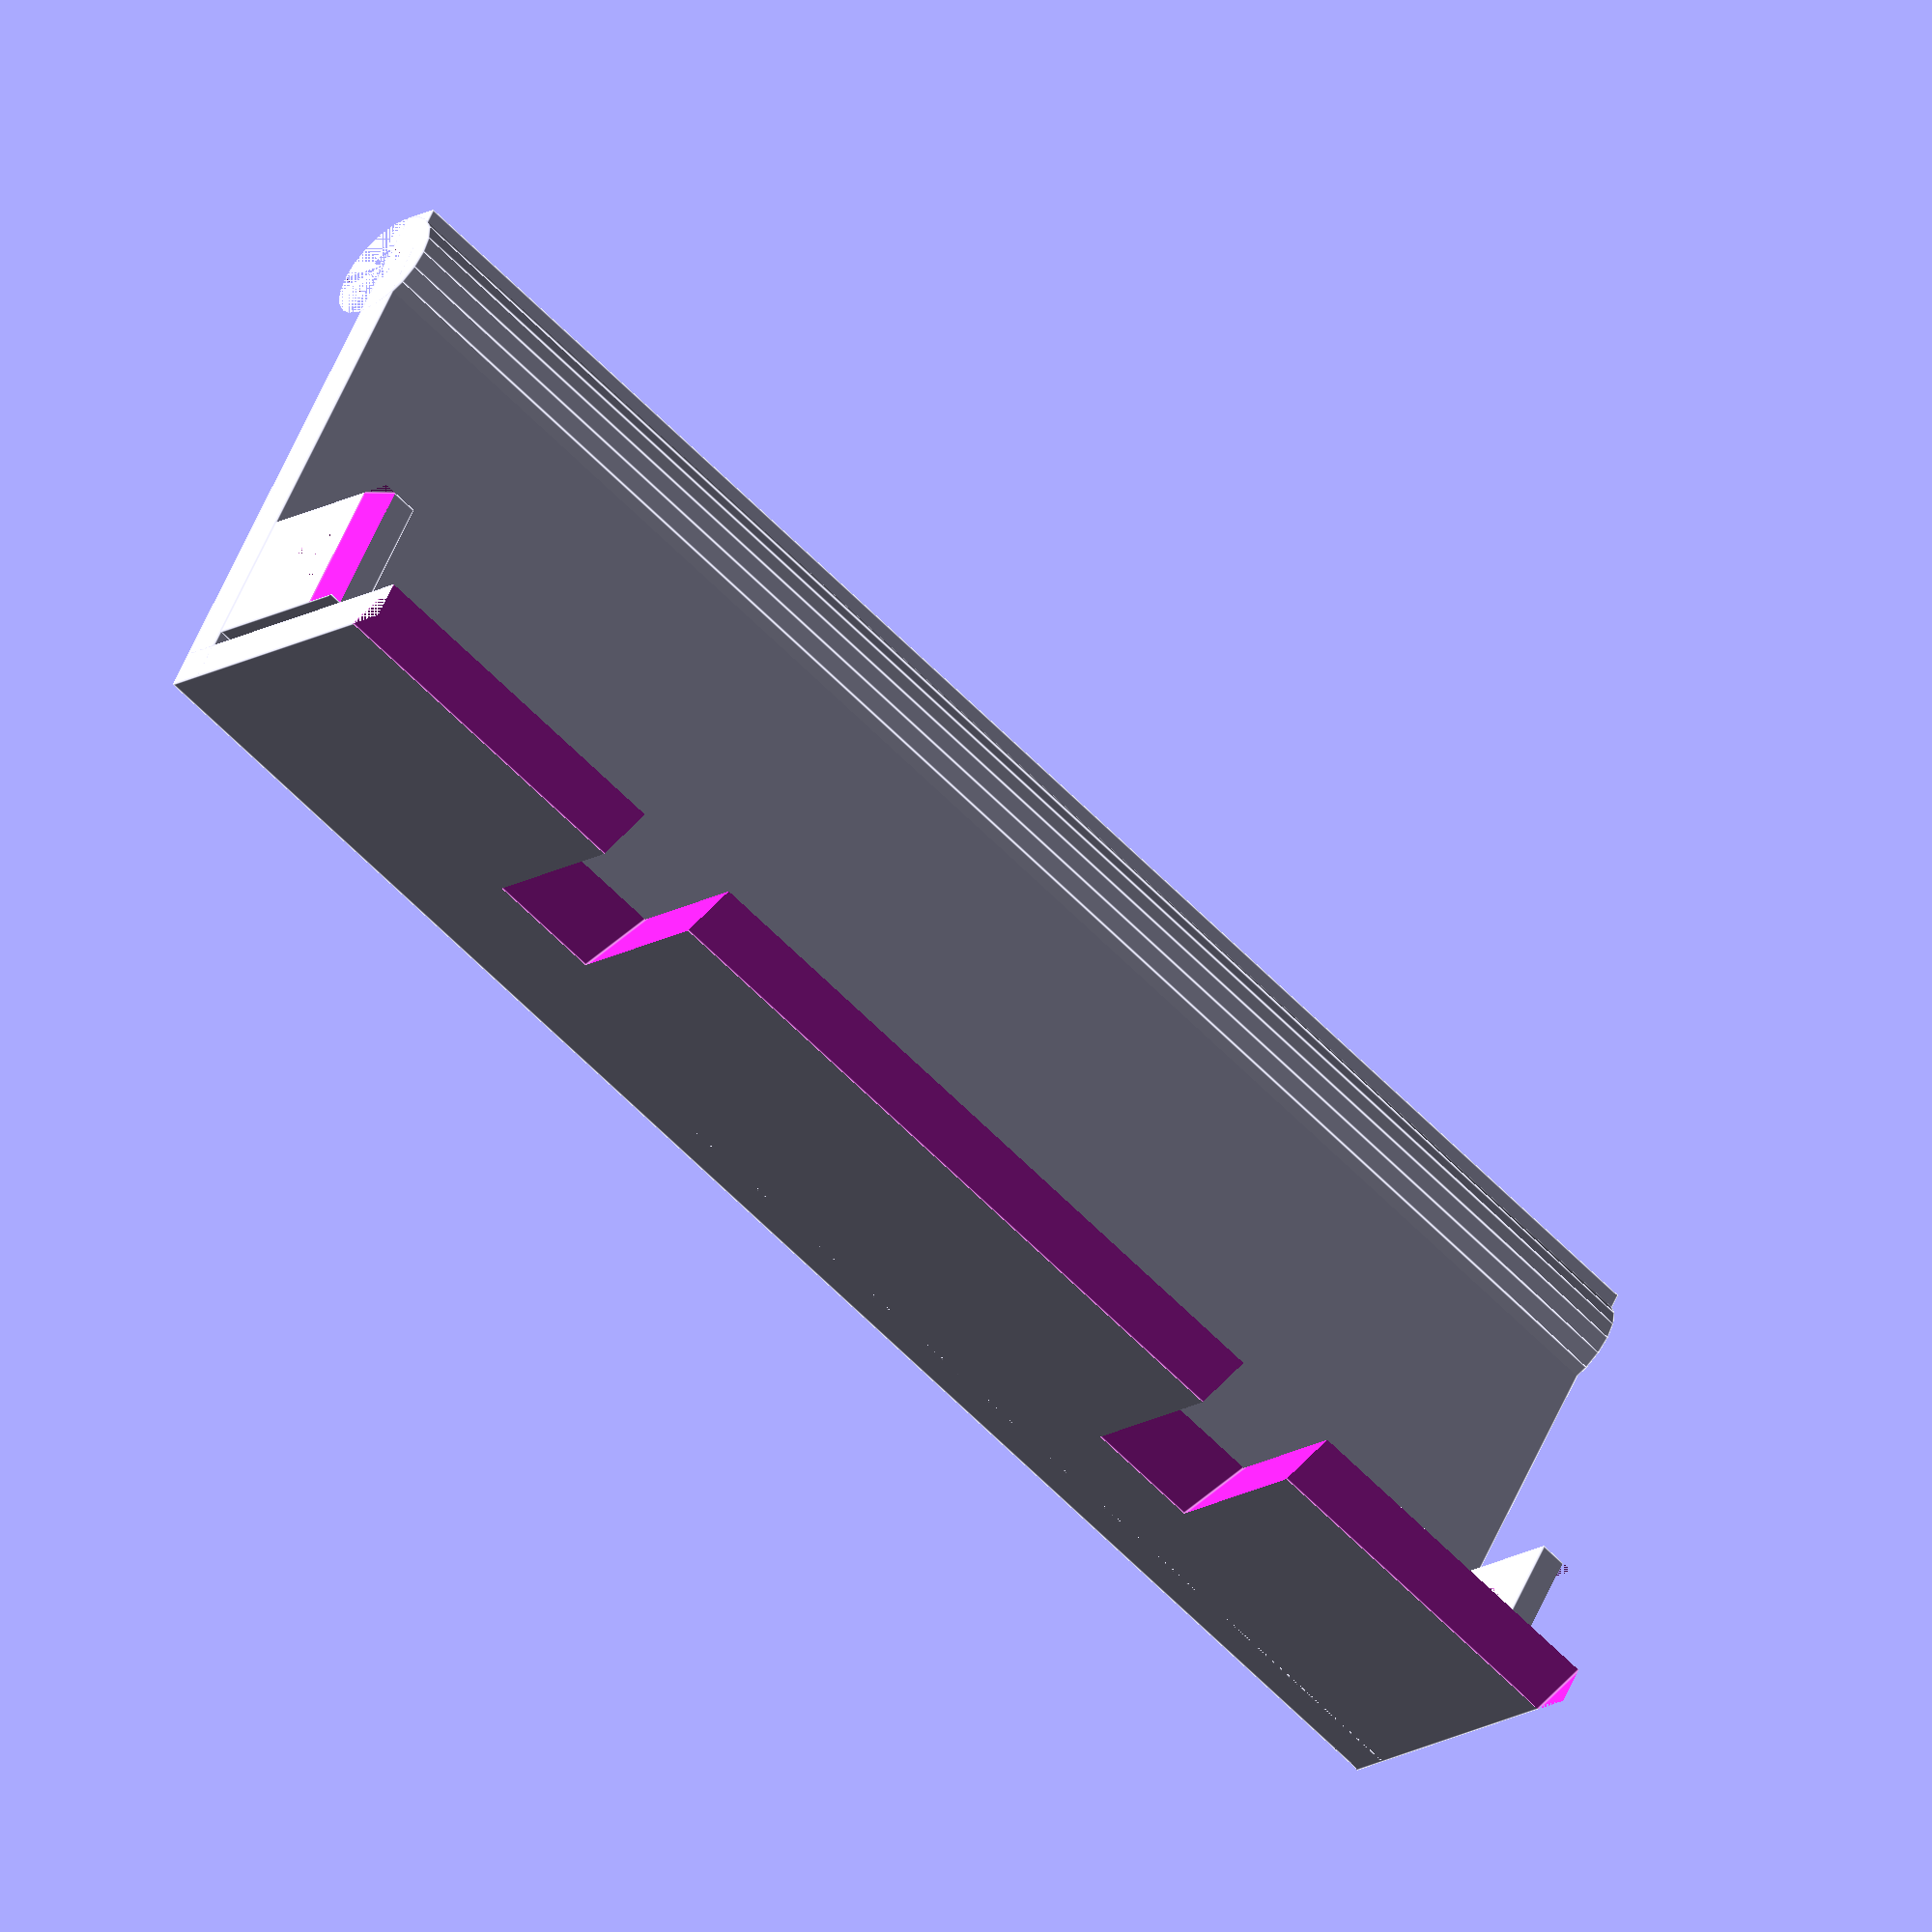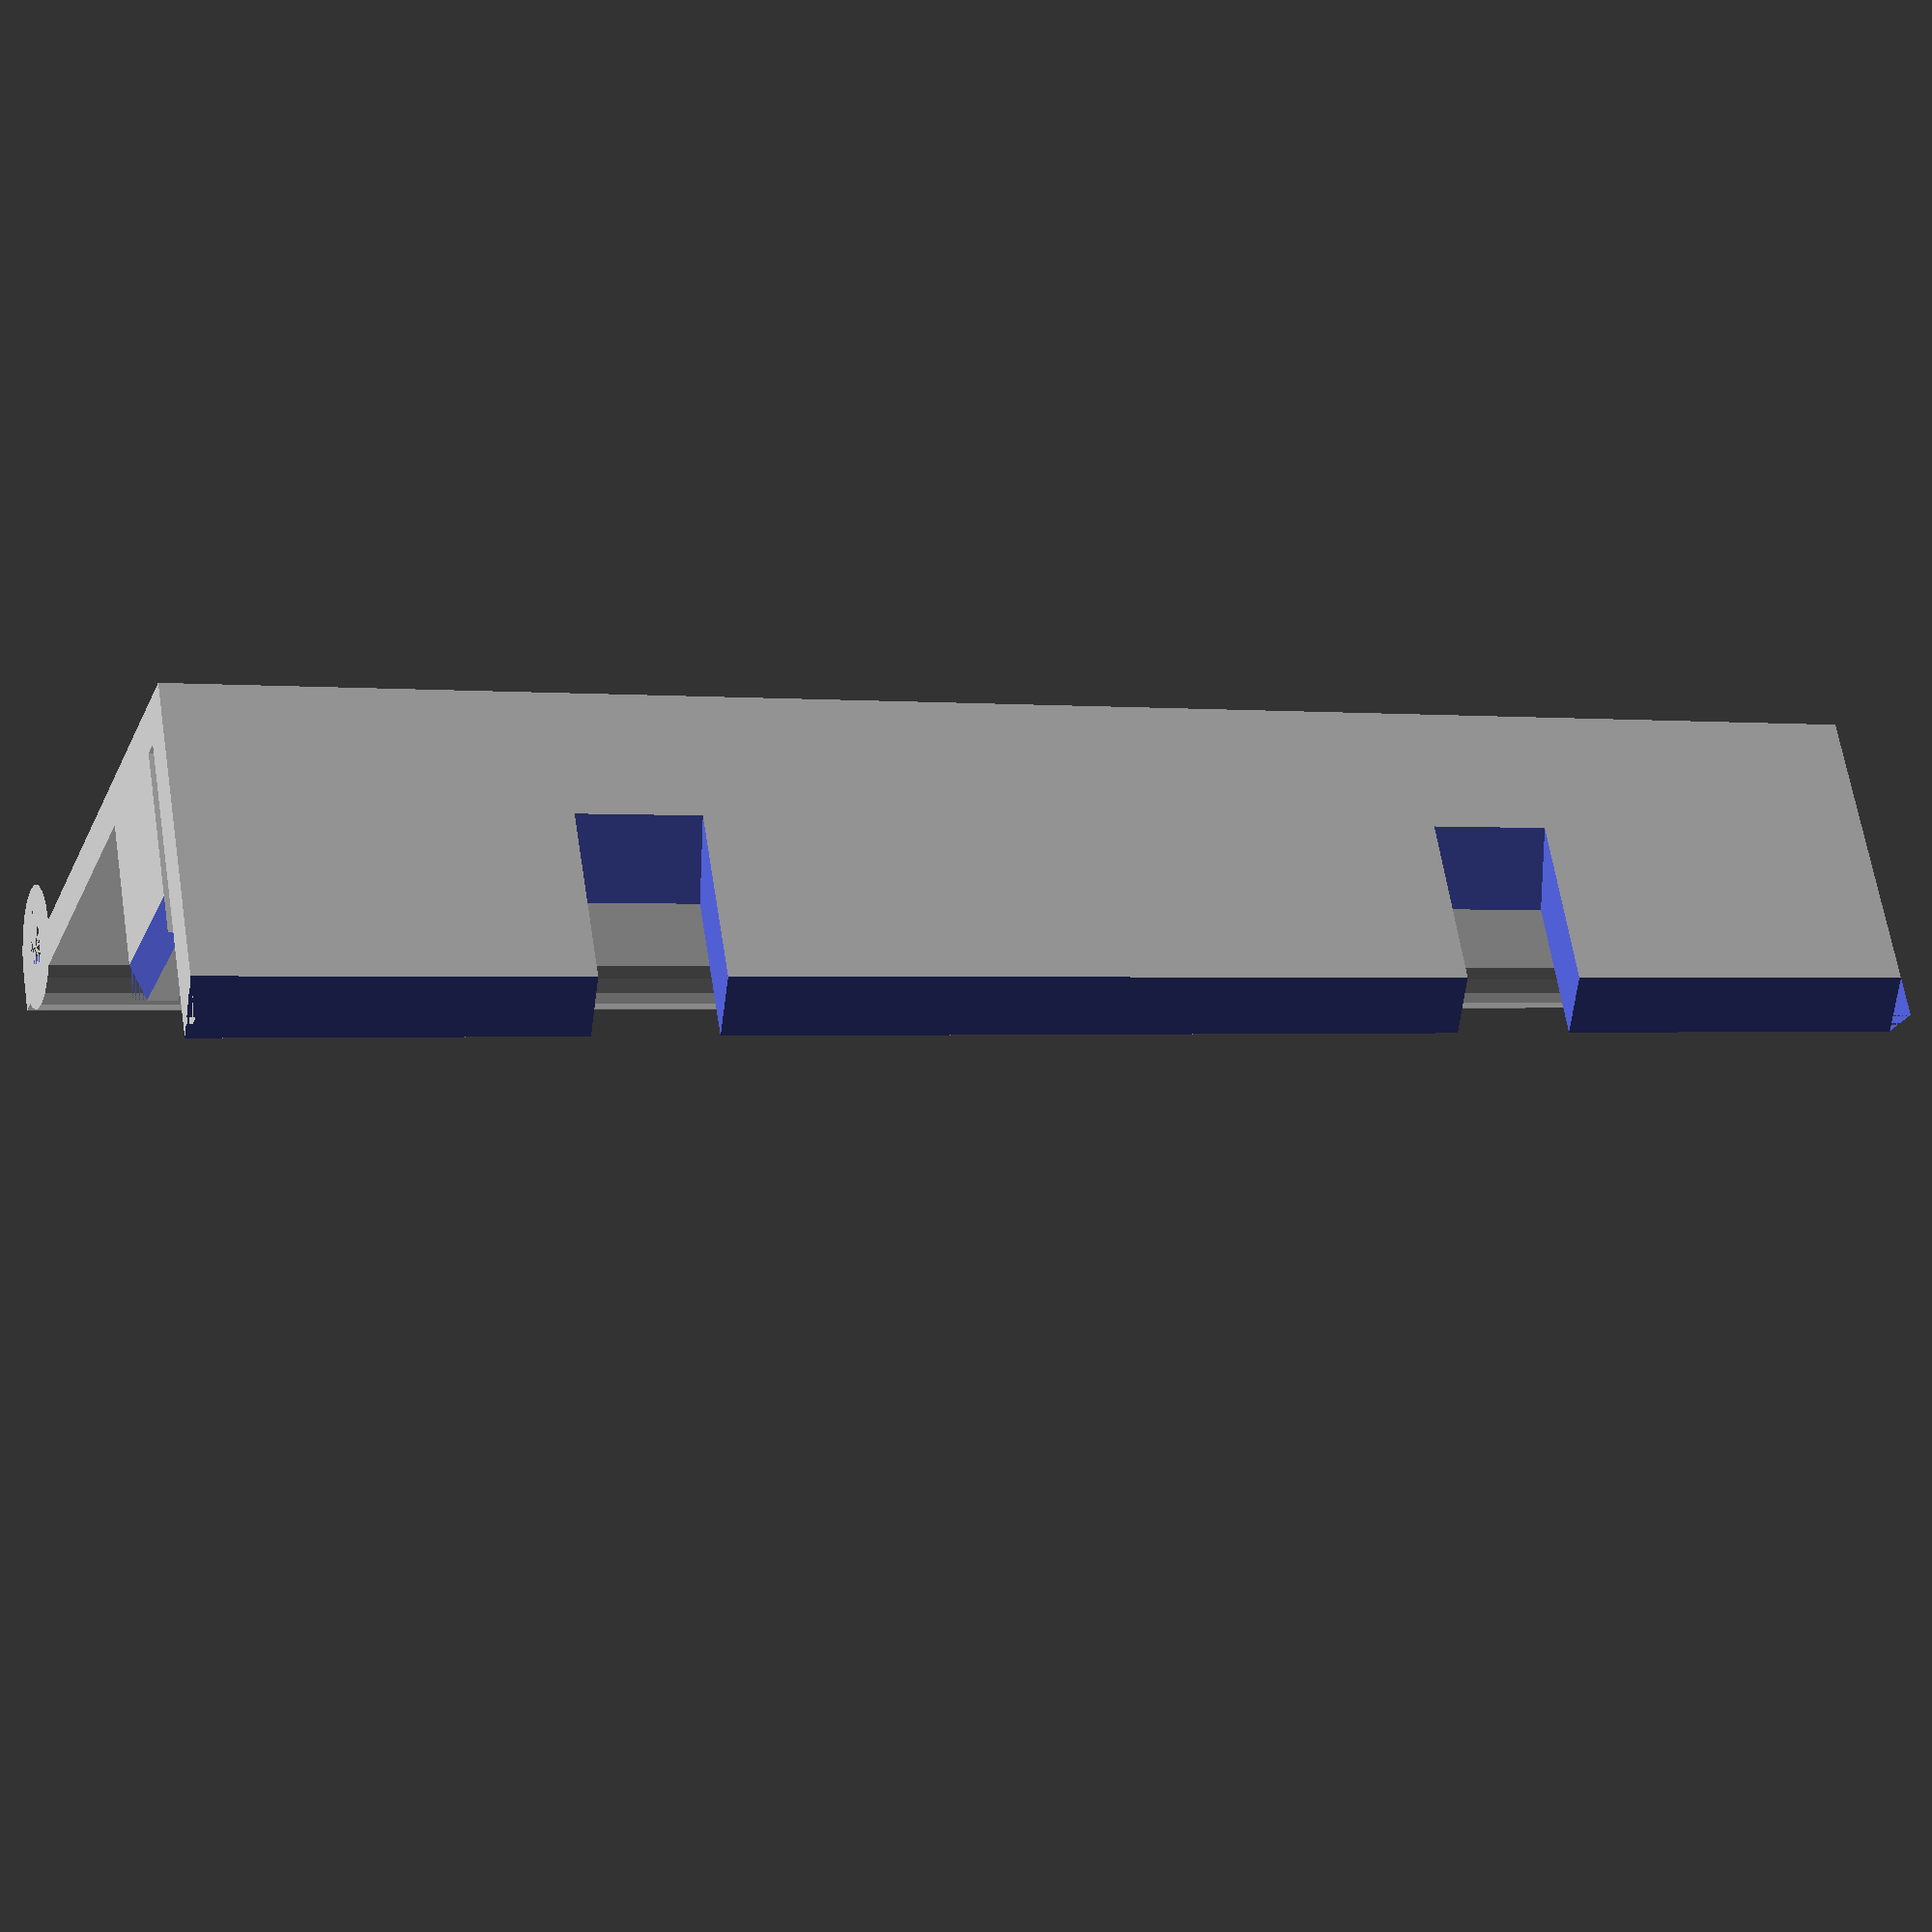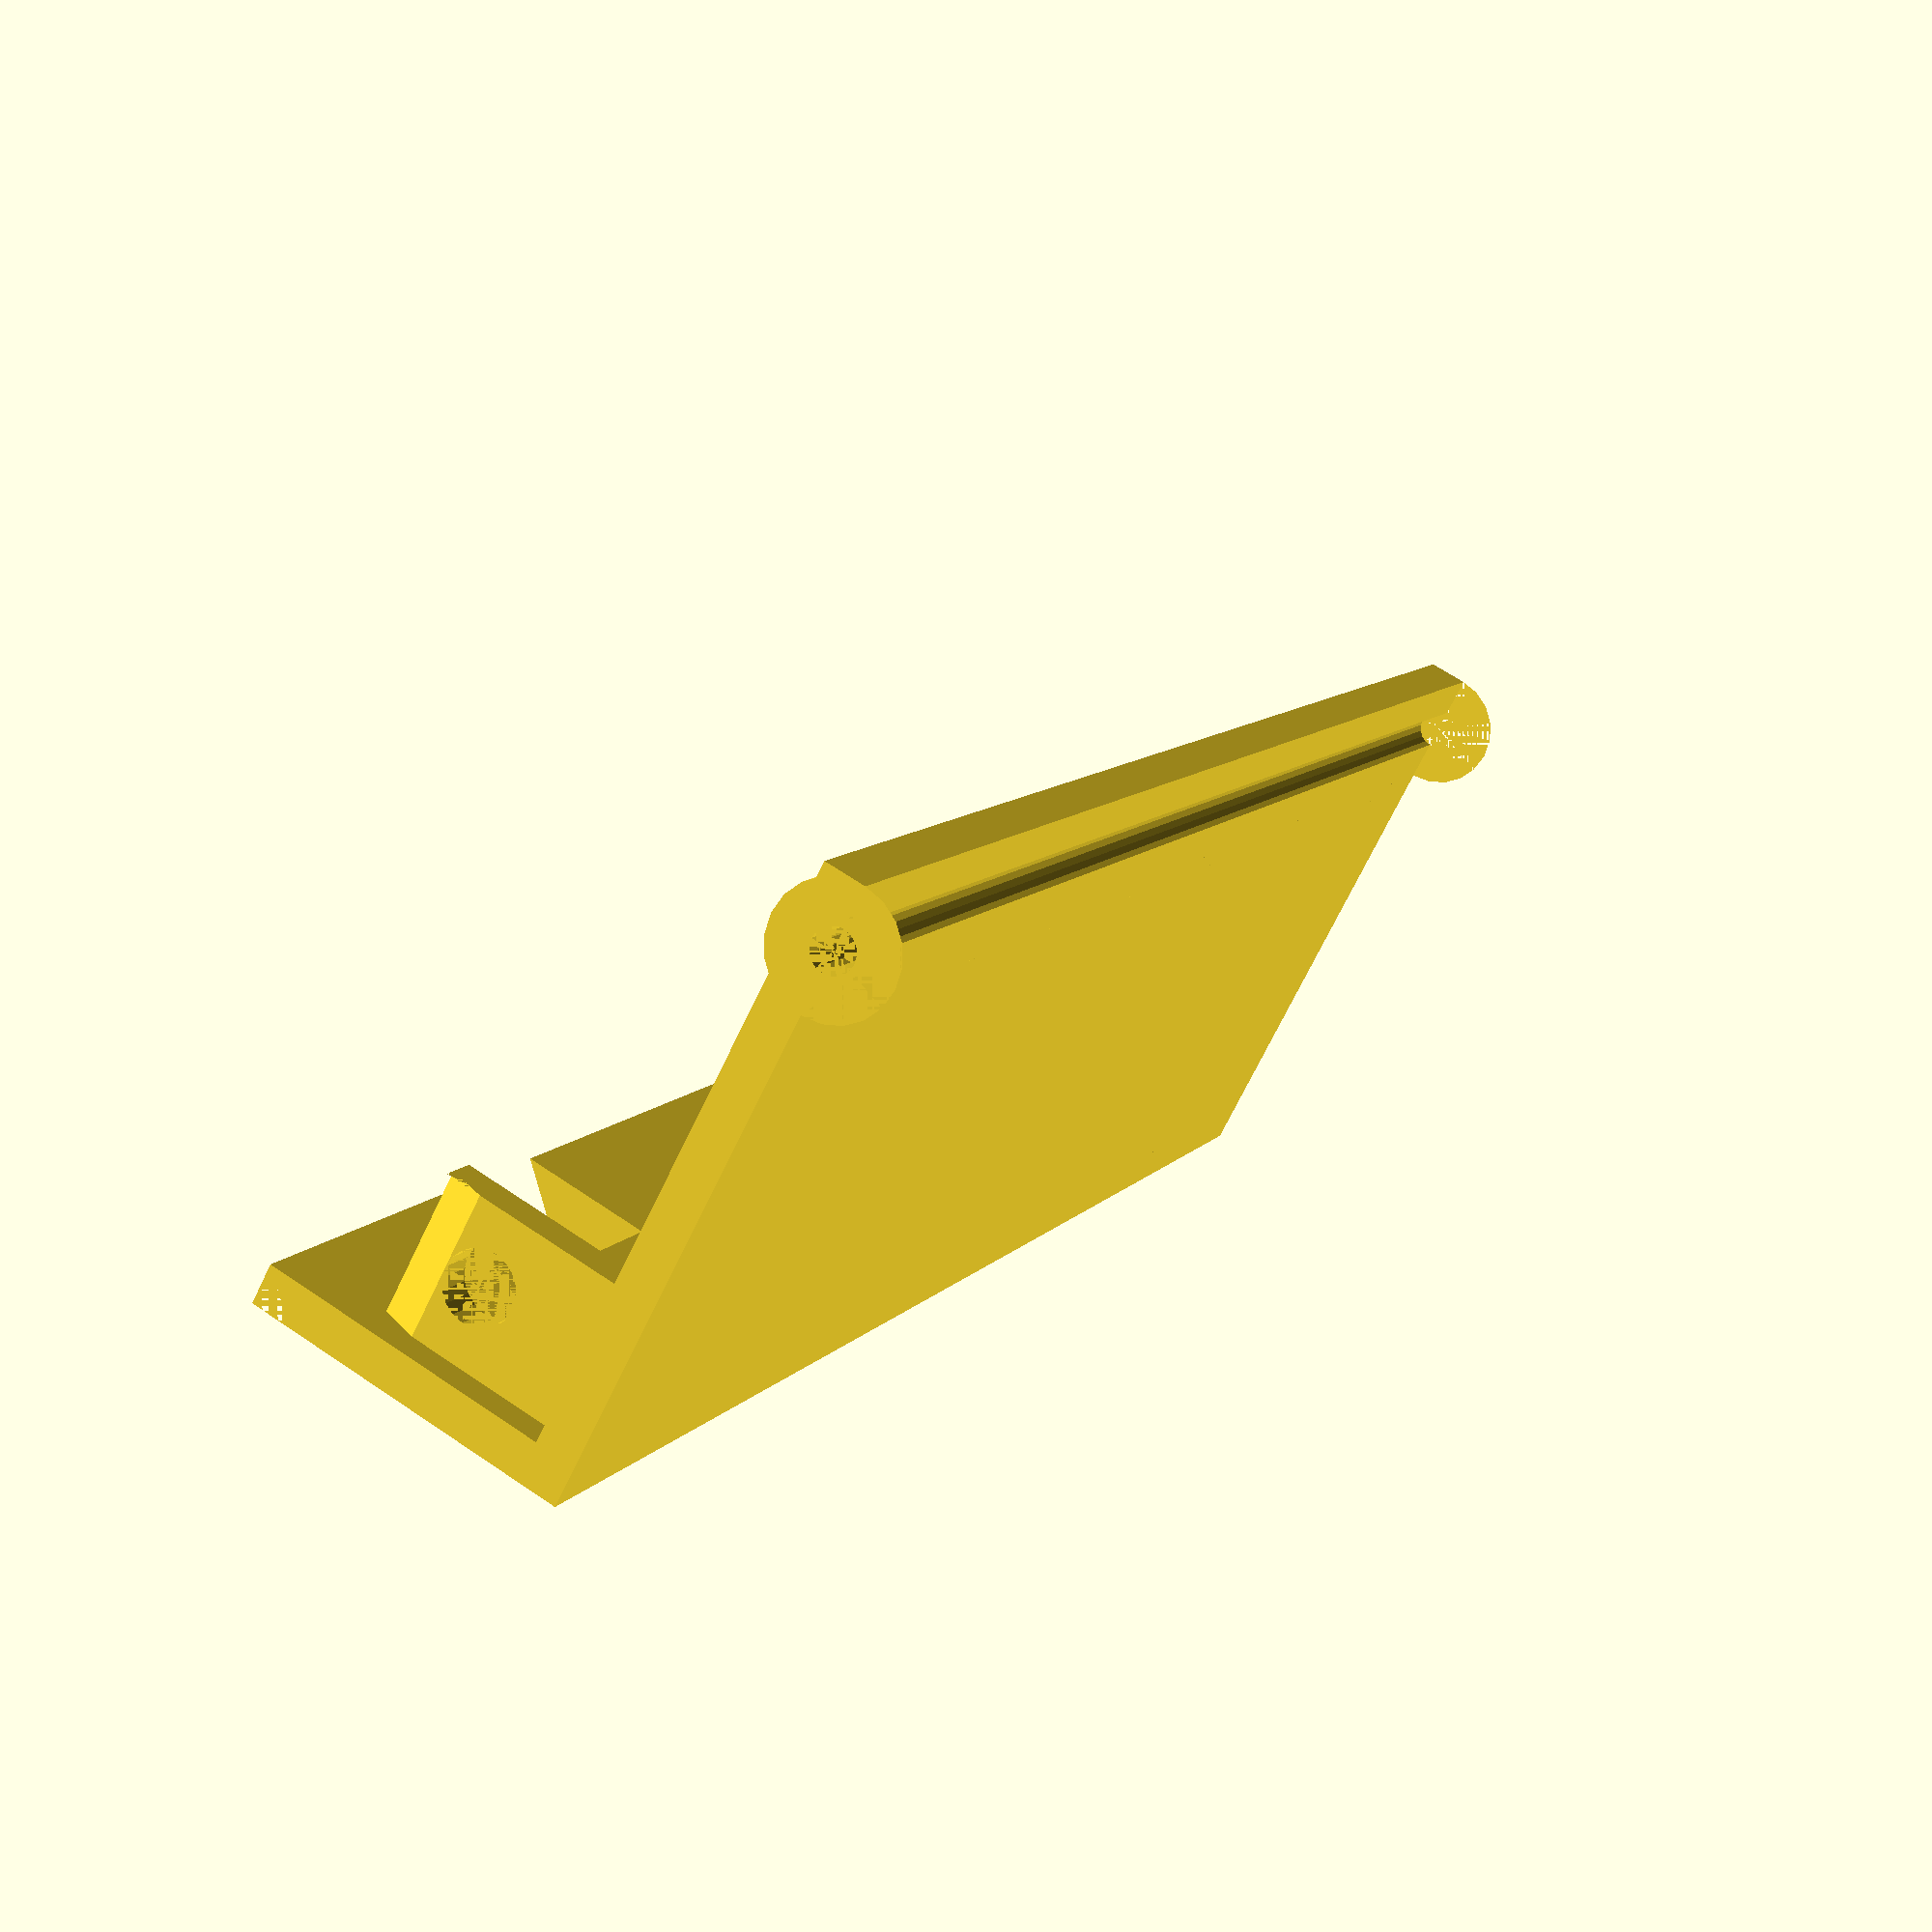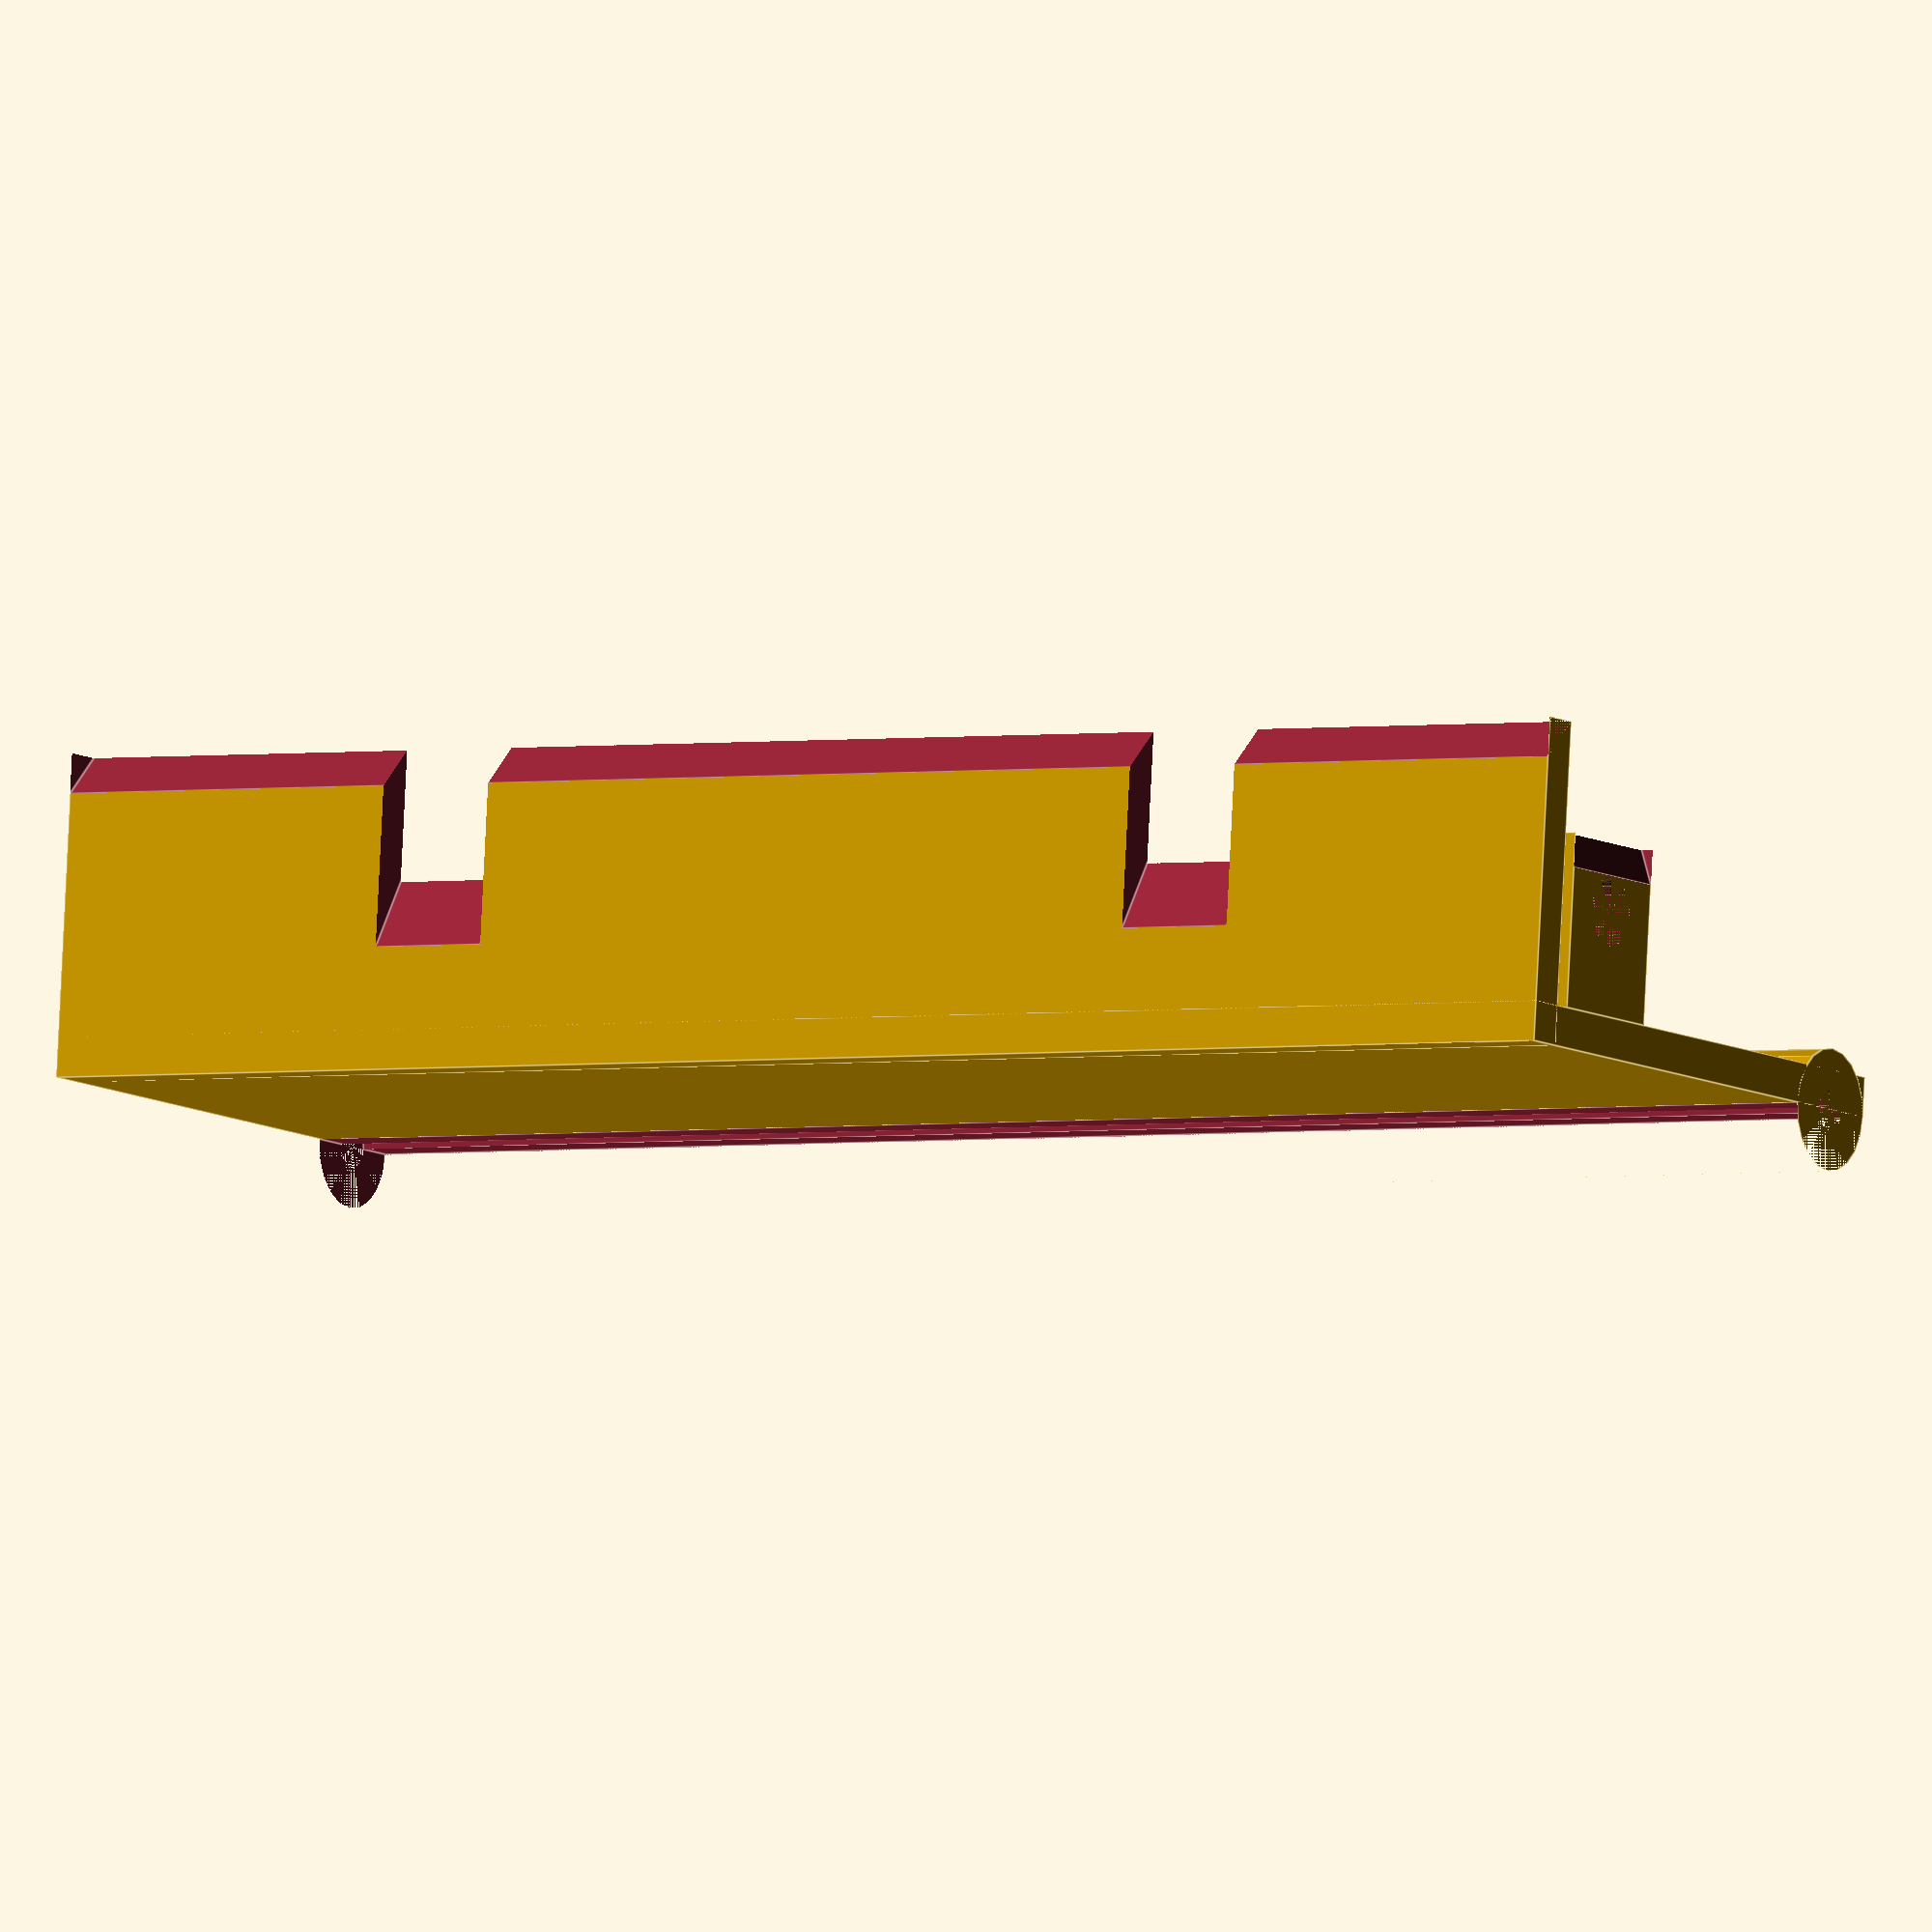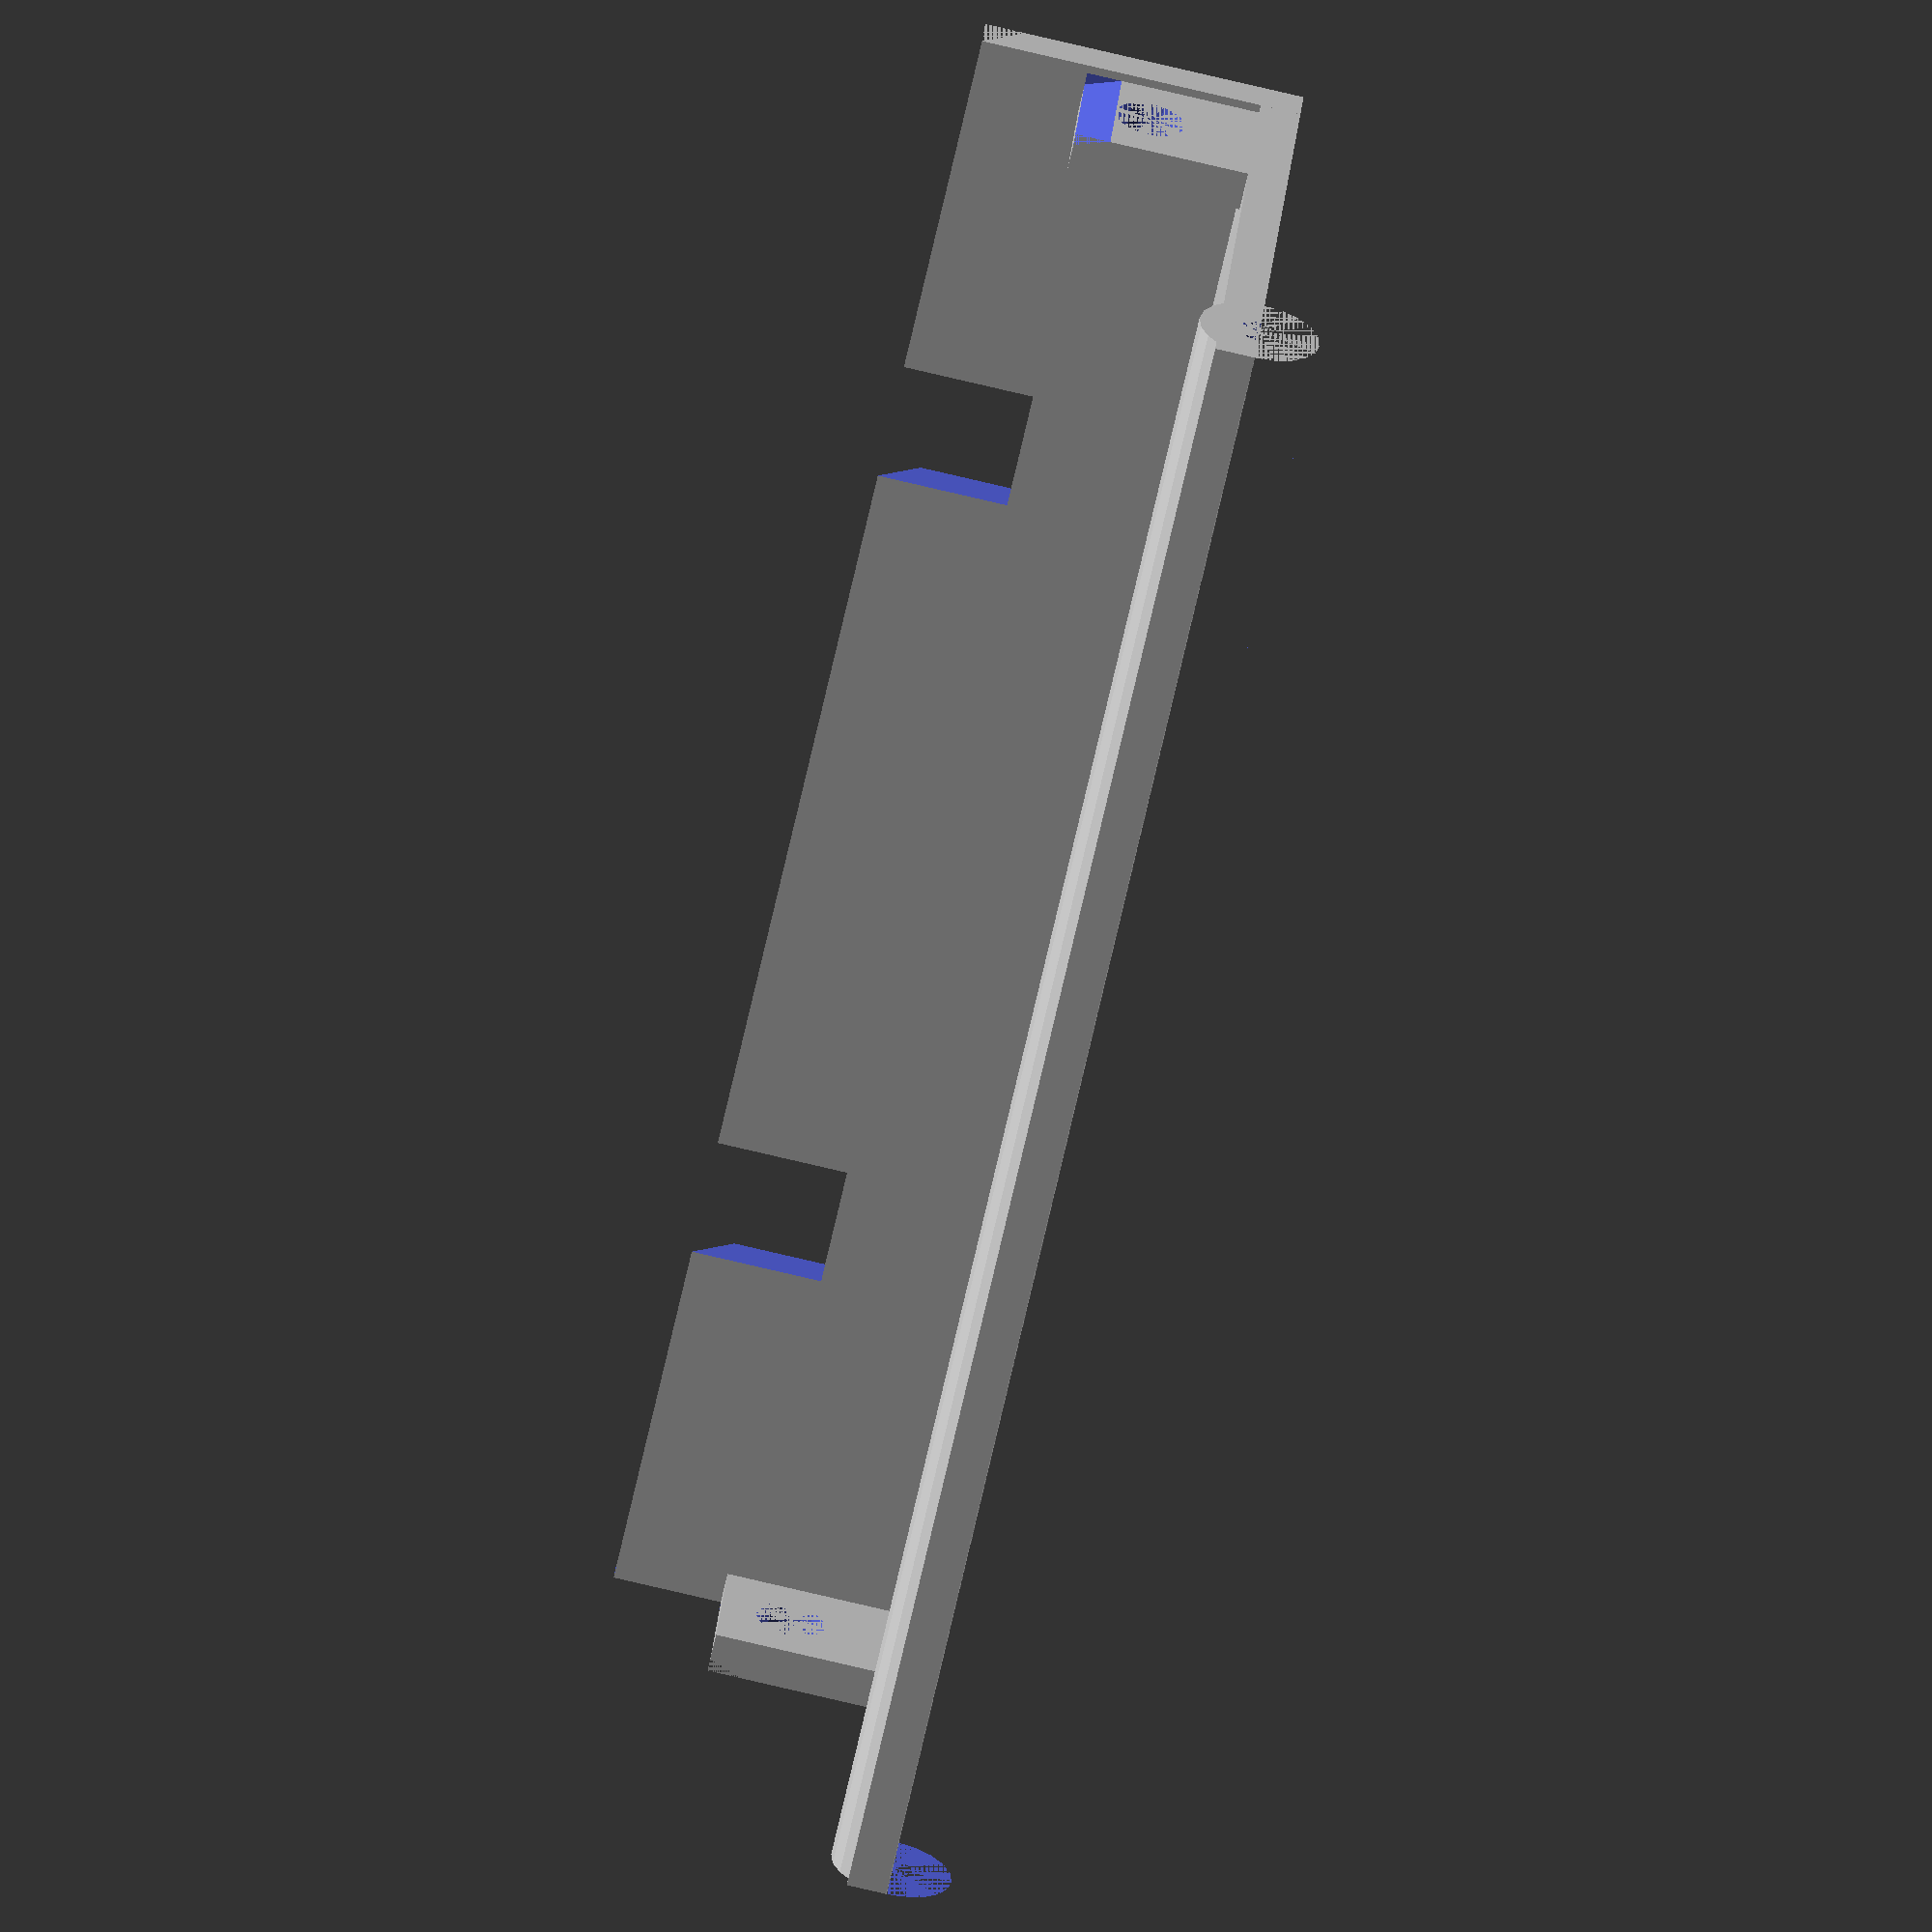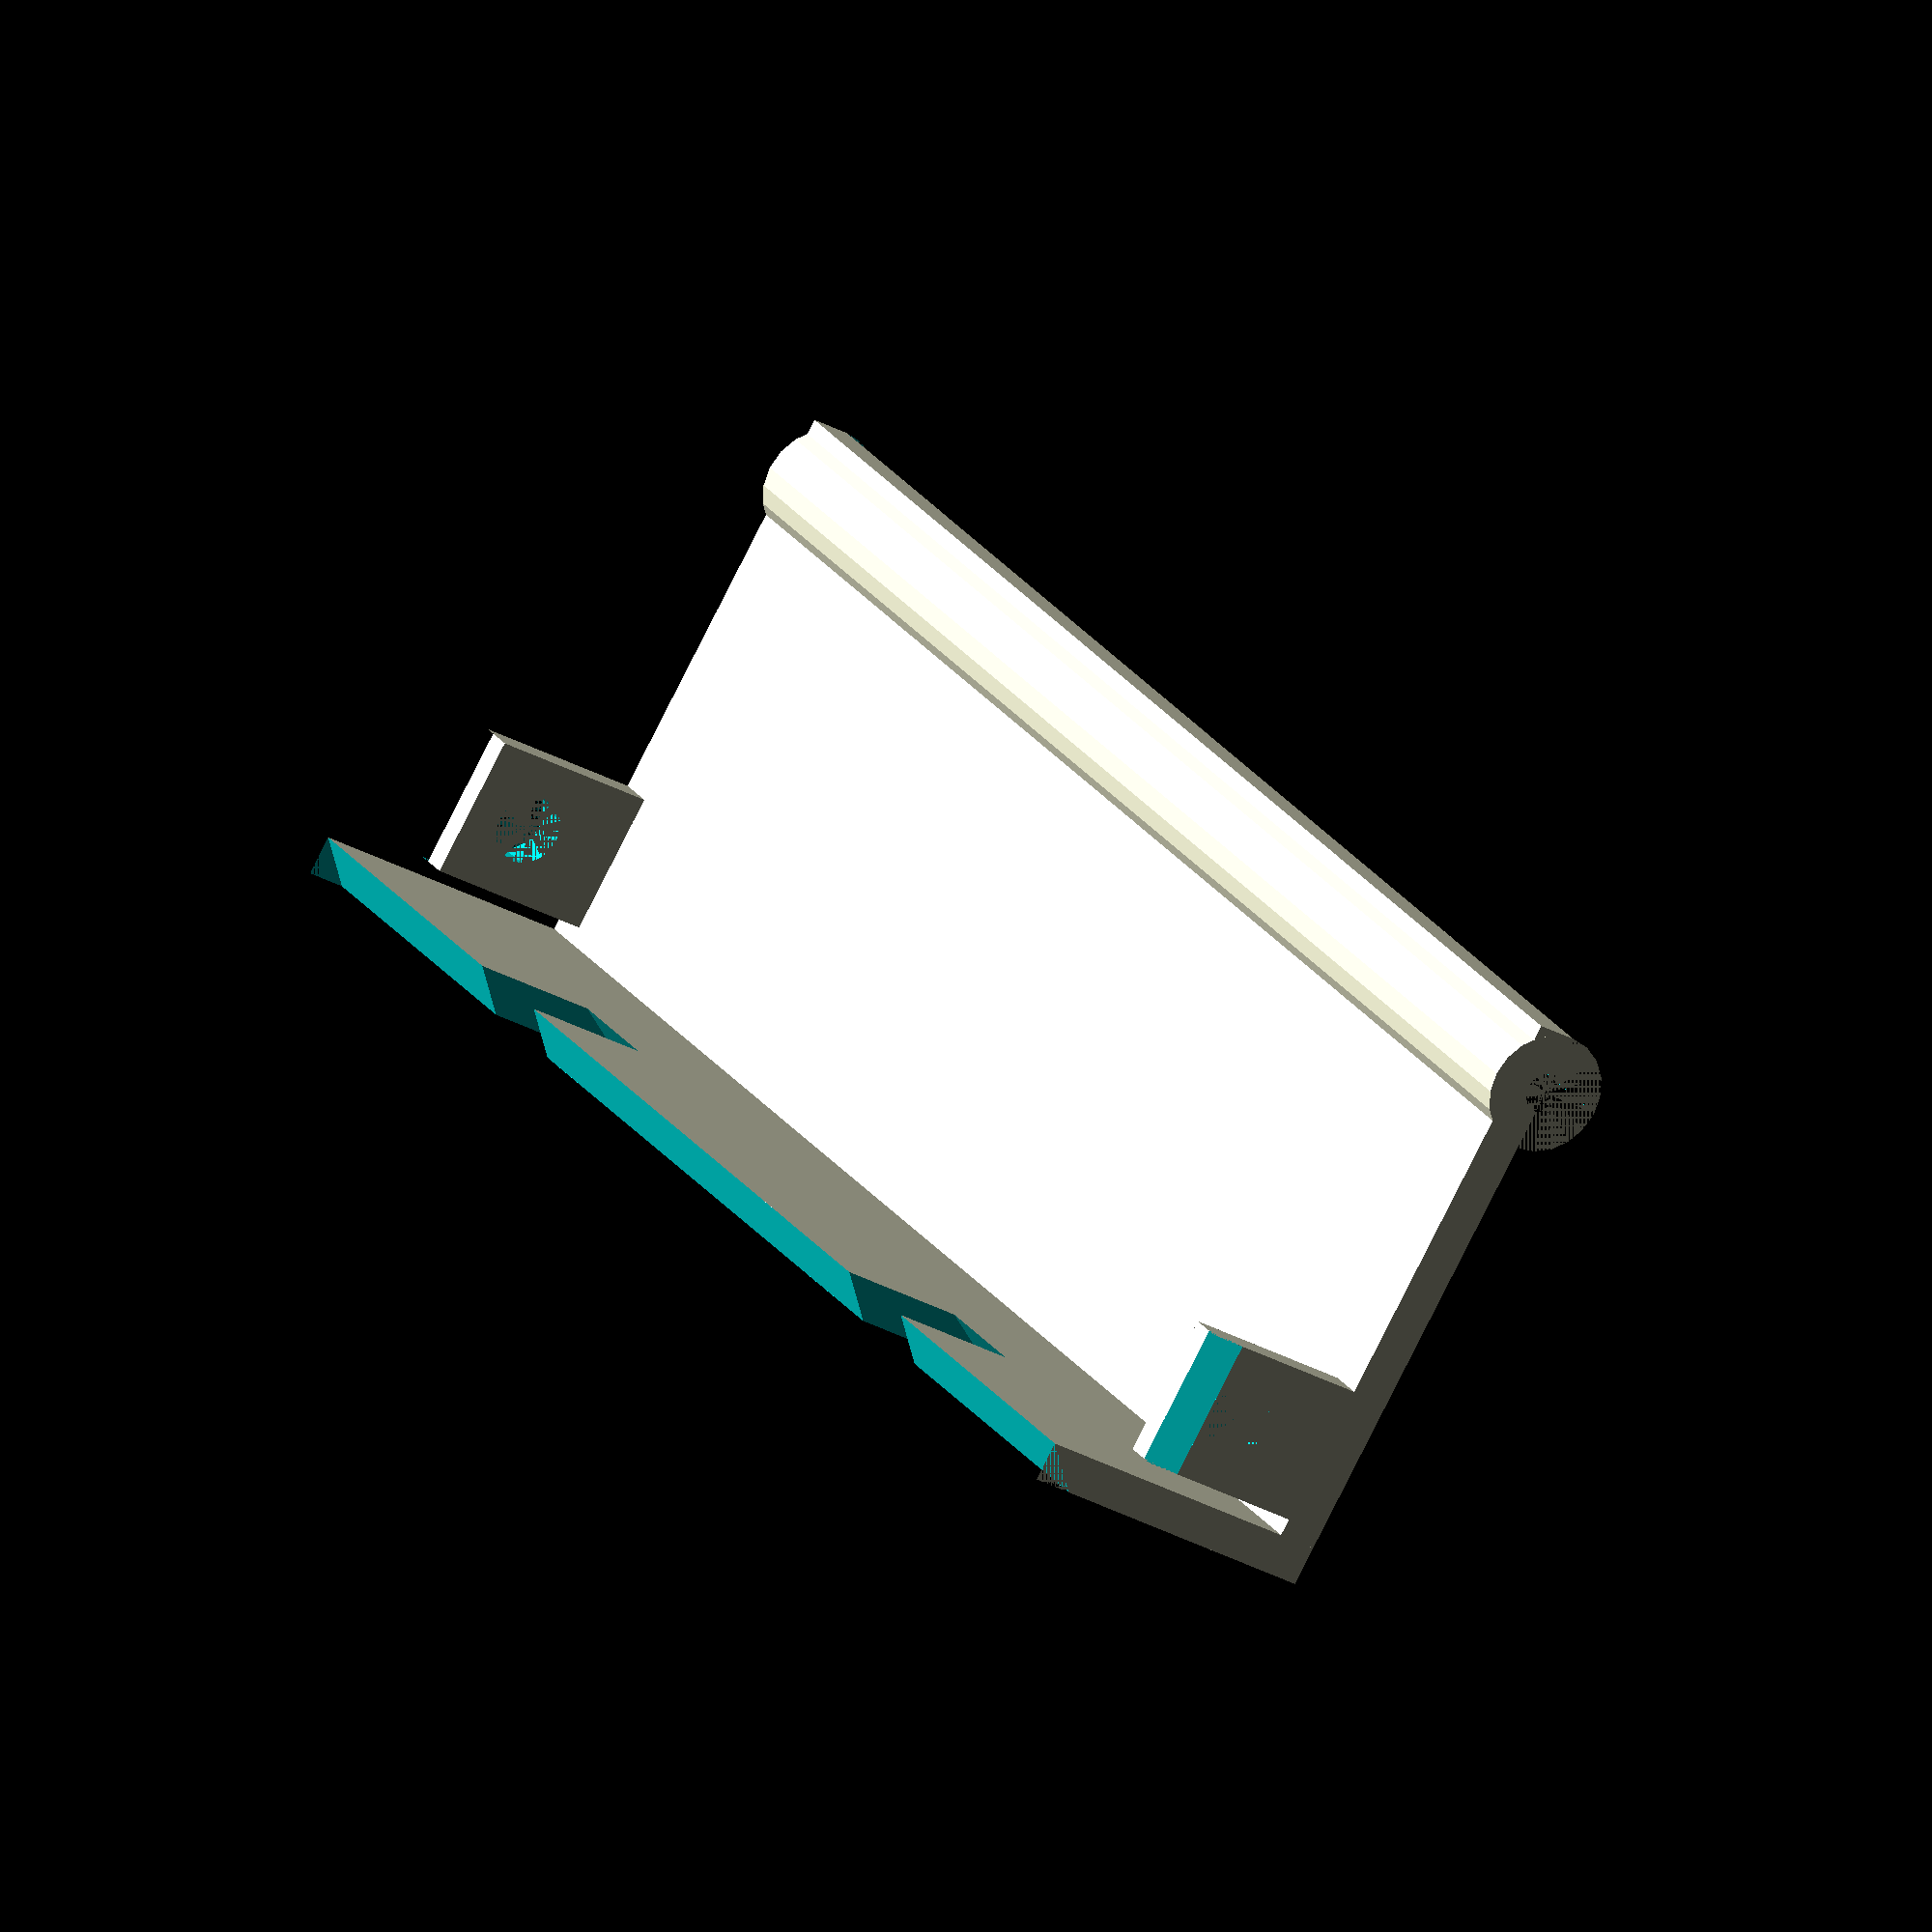
<openscad>
$fn = ( $preview ? 20 : 200);

height = 99;
thikness = 2.3;
baseWidth = 35;
edgeWidth = 18.5;
gripRadius = 3.5;
gripHoleRadius = gripRadius- thikness;
gripMargin = gripRadius;

// space between edge & paw
pawSpace = 1;
pawWidth = 8.2;
pawHeight = 10;
holeRadius = 2;
holeLeftSpace = 2;
holeTopSpace = 2;
bevelAngle = 20;
bevelSize = 2;
bevelDepth = 1;

edgeBevelAngle = 45;
edgeBevelWidth = thikness;
edgeHoleAngle = 60;
edgeHolePadding = 21;
edgeHoleWidth = 7;
edgeHoleHeight = 11.5; // from the bottom of the hole


// base
difference() {
    union() {
        cube([baseWidth, height, thikness]);
        translate([baseWidth - gripMargin, height/2, 0]) {
                rotate([90, 0, 0]) {
                    difference() {
                        cylinder(height, r=gripRadius, center=true);    // Grip
                    }
                }
        }
    }
    translate([baseWidth - gripMargin, height/2, 0]) {
            rotate([90, 0, 0]) {
                difference() {
                    cylinder(height, r=gripHoleRadius, center=true);// grip hole
                }
            }
    }
    translate([baseWidth - gripRadius - gripMargin, 0, -gripRadius]) {
        cube([gripRadius*2, height, gripRadius]);       // remove bottom
    }
}

// edge
difference() {
    cube([thikness, height, edgeWidth]);
    translate([0, 0, edgeWidth - edgeBevelWidth])
        rotate([0, -edgeBevelAngle, 0])
            cube([2*thikness, height, 2*thikness]);
    translate([0, 0, edgeWidth-edgeHoleHeight])
        rotate([0, 90-edgeHoleAngle, 0])
            translate([-edgeWidth, 0, 00]) {
                translate([0, edgeHolePadding, 0])
                    cube([edgeWidth, edgeHoleWidth, edgeWidth]);
                translate([0, height - edgeHolePadding - edgeHoleWidth, 0])
                    cube([edgeWidth, edgeHoleWidth, edgeWidth]);
            }
}


// paws
translate([thikness + pawSpace, 0, thikness]) {
    difference() {
        cube([pawWidth, thikness, pawHeight]);
        // Hole
        translate([pawWidth/2, thikness/2, pawHeight - holeRadius - holeTopSpace]) {
            rotate([0, 90, 90]) {
                cylinder(thikness, r=holeRadius, center=true);
            }
        }
        // Bevel
        translate([0, 0, pawHeight - bevelSize]) 
            rotate([90-bevelAngle, 0, 0]) 
                cube([pawWidth, 2*bevelSize, 2*bevelSize]);
    }
}
translate([2 * thikness + pawSpace + pawWidth, height, 0]) rotate([0, 0, 180]) {
    translate([thikness, 0, thikness]) {
        difference() {
            cube([pawWidth, thikness, pawHeight]);
            // Hole
            translate([pawWidth/2, thikness/2, pawHeight - holeRadius - holeTopSpace]) {
                rotate([0, 90, 90]) {
                    cylinder(thikness, r=holeRadius, center=true);
                }
            }
            // Bevel
            translate([0, 0, pawHeight - bevelSize]) 
                rotate([90-bevelAngle, 0, 0]) 
                    cube([pawWidth, 2*bevelSize, 2*bevelSize]);
        }
    }
}

</openscad>
<views>
elev=195.9 azim=119.3 roll=219.0 proj=o view=edges
elev=113.0 azim=291.1 roll=189.3 proj=p view=solid
elev=296.0 azim=220.6 roll=124.7 proj=p view=solid
elev=96.7 azim=302.2 roll=357.2 proj=o view=edges
elev=265.0 azim=290.5 roll=103.0 proj=o view=solid
elev=31.5 azim=317.3 roll=52.2 proj=o view=wireframe
</views>
